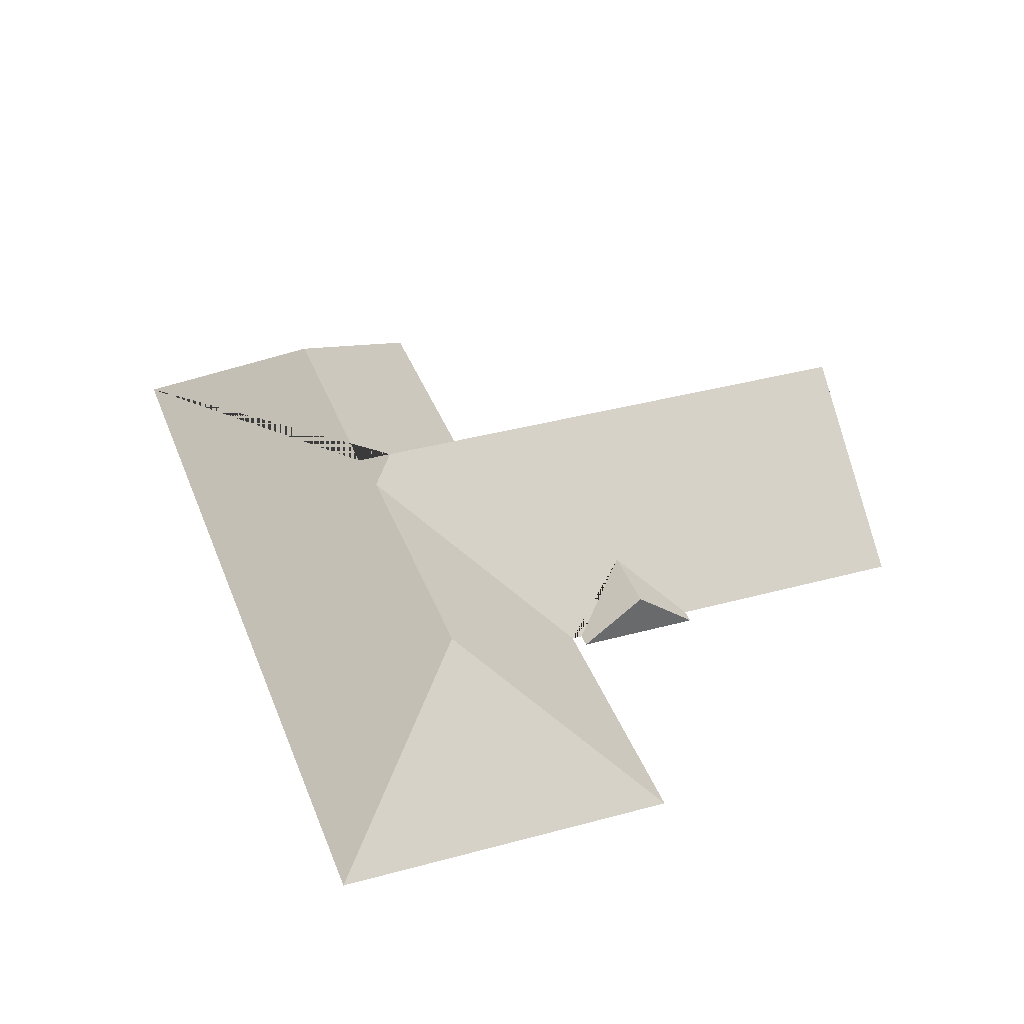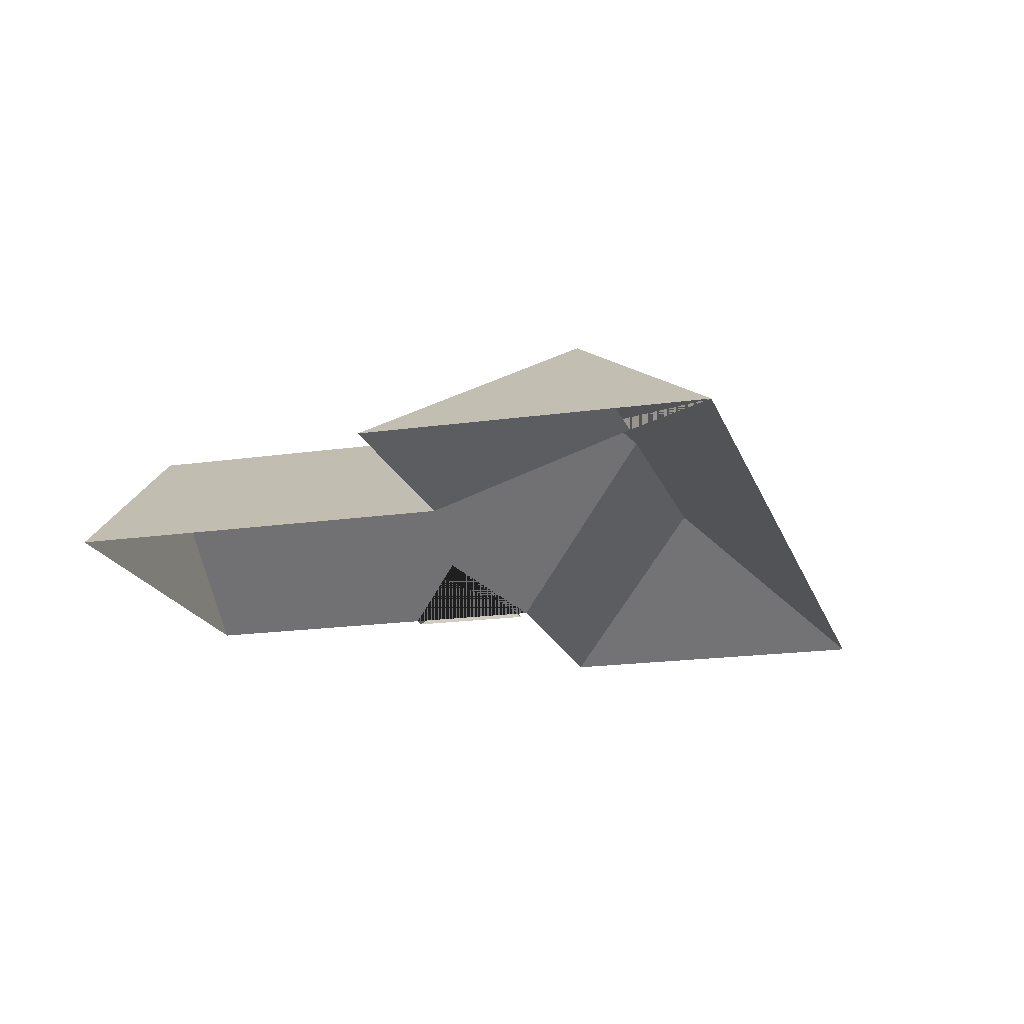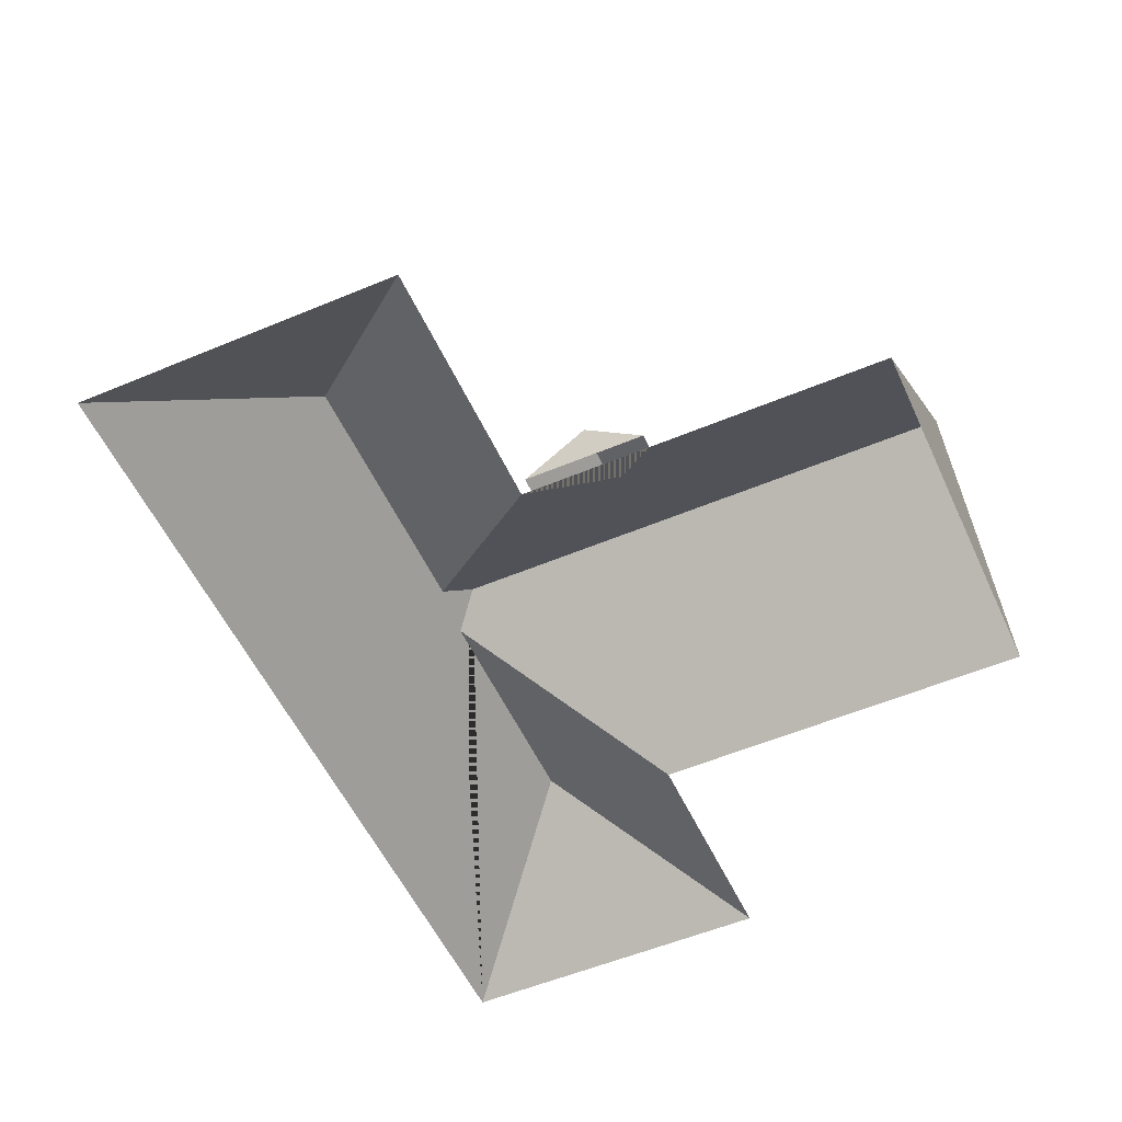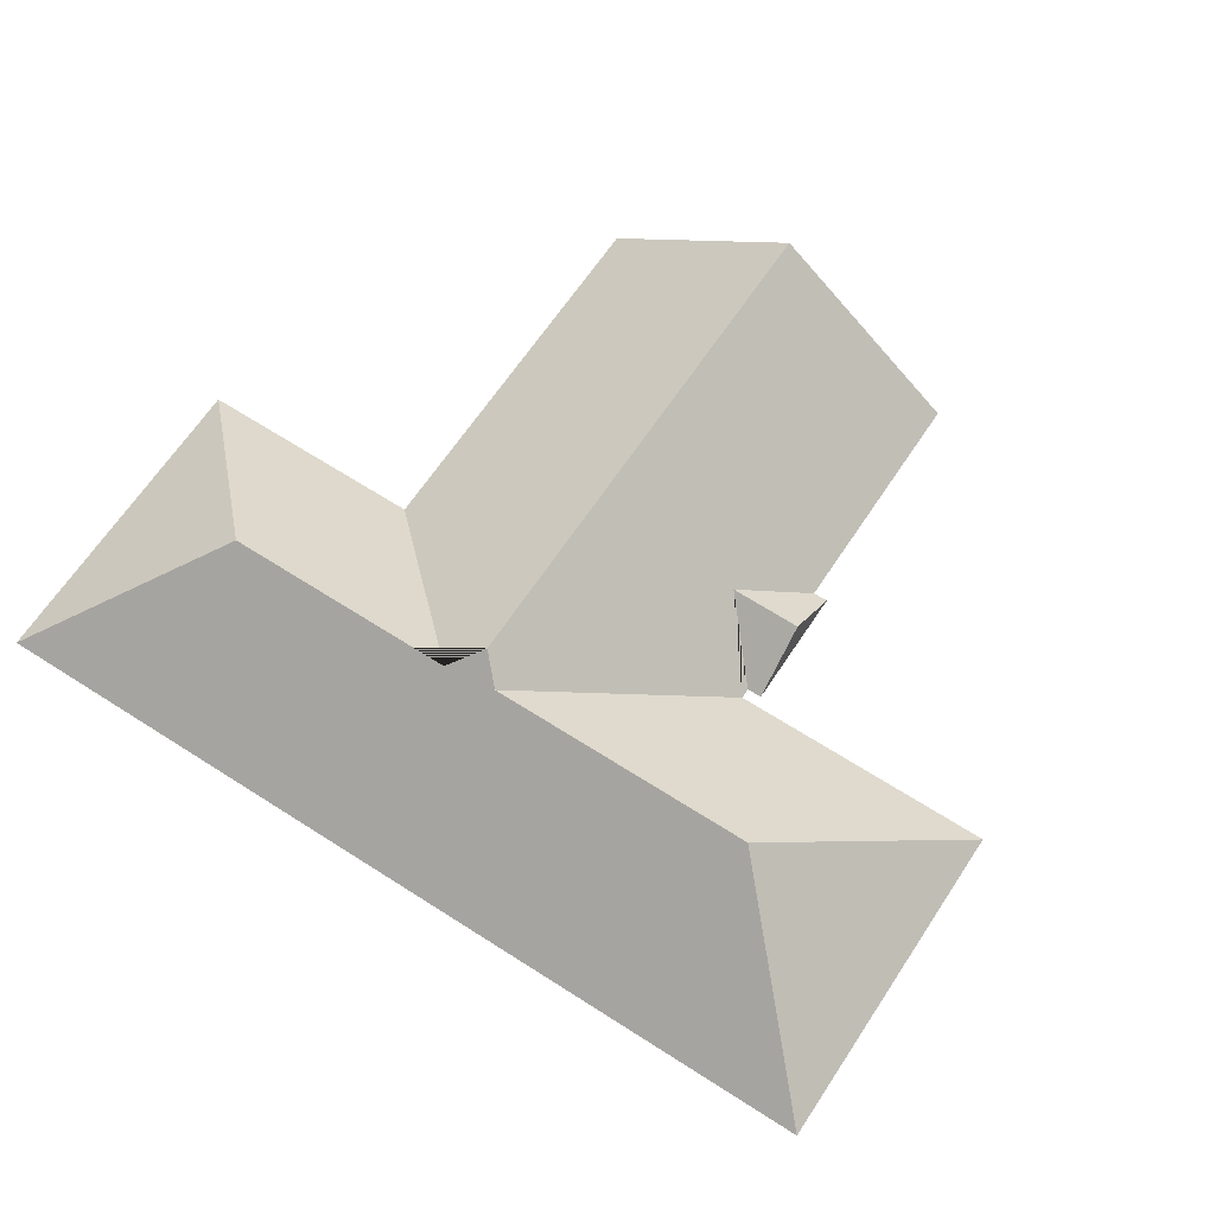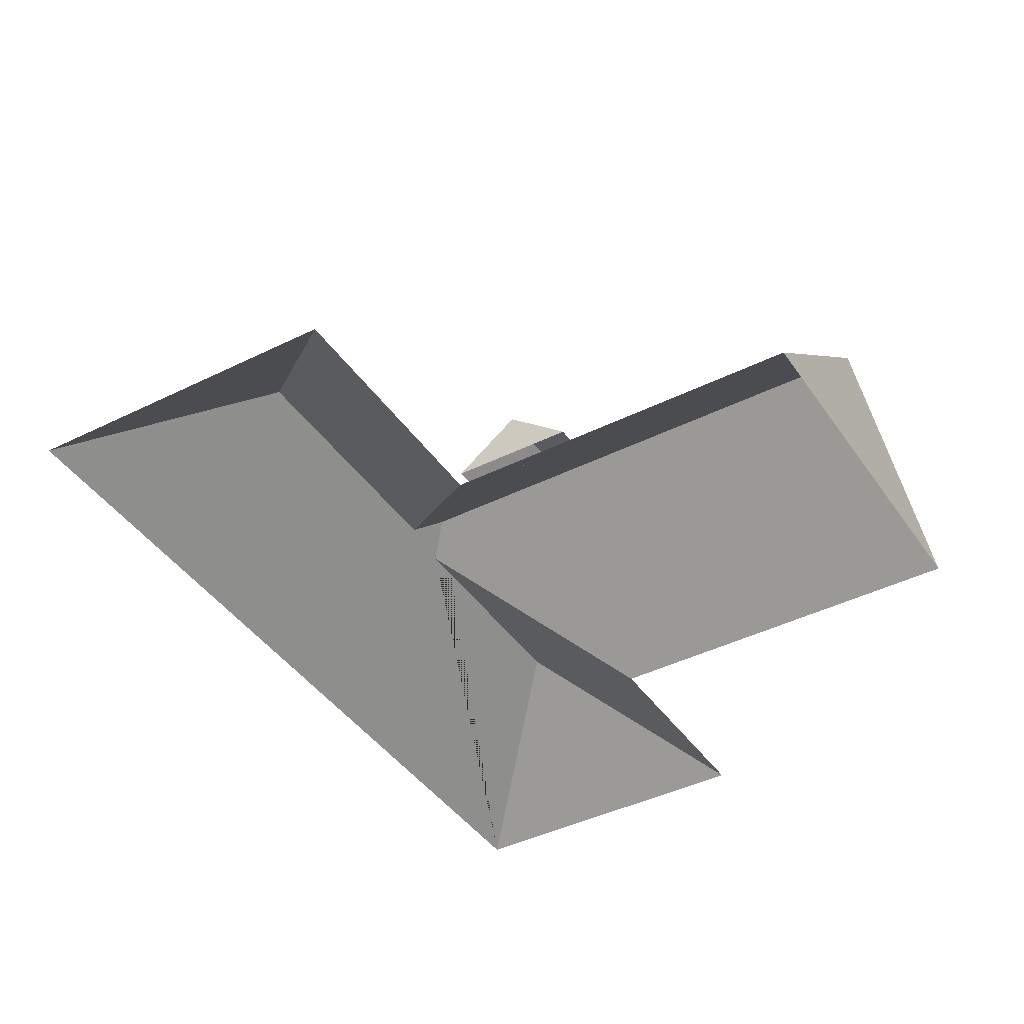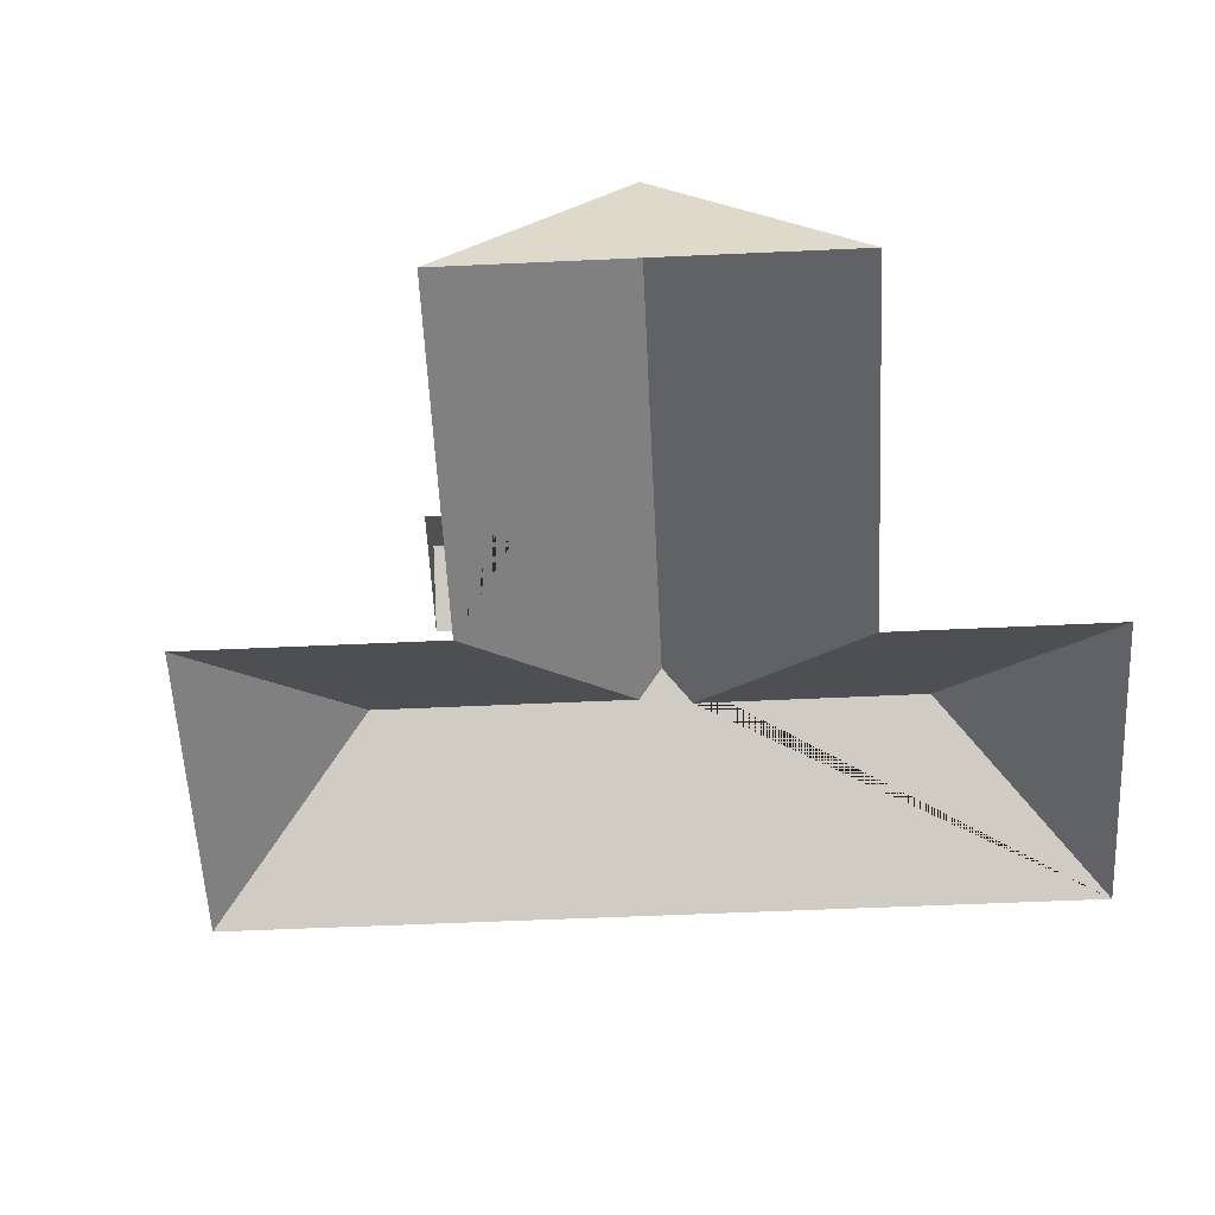
<metadata>
{"format":"obj","ext":"obj","renderer":"f3d","projection":"perspective","resolution":1024,"background":"white","views":[{"elev":38.1,"azim":174.7,"up":"+Y"},{"elev":-18.4,"azim":29.4,"up":"+Y"},{"elev":-53.5,"azim":-141.9,"up":"+Y"},{"elev":64.1,"azim":137.0,"up":"+Y"},{"elev":-41.3,"azim":-134.9,"up":"+Y"},{"elev":-56.8,"azim":-73.4,"up":"+Y"}]}
</metadata>
<code>
o BK39_500_017032_0029_roof
v 302.8 75 -442.5
v 156 75 -406.2
v 248.1 136.3 -354.2
v 124.7 75 -281.9
v 151.3 96.52 -288.5
v 178.6 75 -295.3
v 184.7 75 -290
v 126.3 75 -275.6
v 180.1 75 -288.9
v 20 75 -249.3
v 159 96.38 -256.9
v 277.2 136.3 -236.2
v 40.29 144.7 -167.2
v 269.5 145 -223.4
v 284.9 134.6 -213.3
v 231.1 75 -120.6
v 61.99 75 -79.41
v 310.3 134.7 -110.1
v 255.9 75 -19.23
v 398.7 75 -54.51
v 302.8 0 -442.5
v 156 0 -406.2
v 184.7 0 -290
v 180.1 0 -288.9
v 178.6 0 -295.3
v 124.7 0 -281.9
v 126.3 0 -275.6
v 20 0 -249.3
v 61.99 0 -79.41
v 231.1 0 -120.6
v 255.9 0 -19.23
v 398.7 0 -54.51
f 17 13 14 15 16
f 16 19 18 15
f 19 20 18
f 20 1 3 12 14 15 18
f 3 2 1
f 12 7 2 3
f 7 9 11 8 10 13 14 12
f 8 4 5 11
f 5 6 9 11
f 6 5 4
f 10 13 17

</code>
